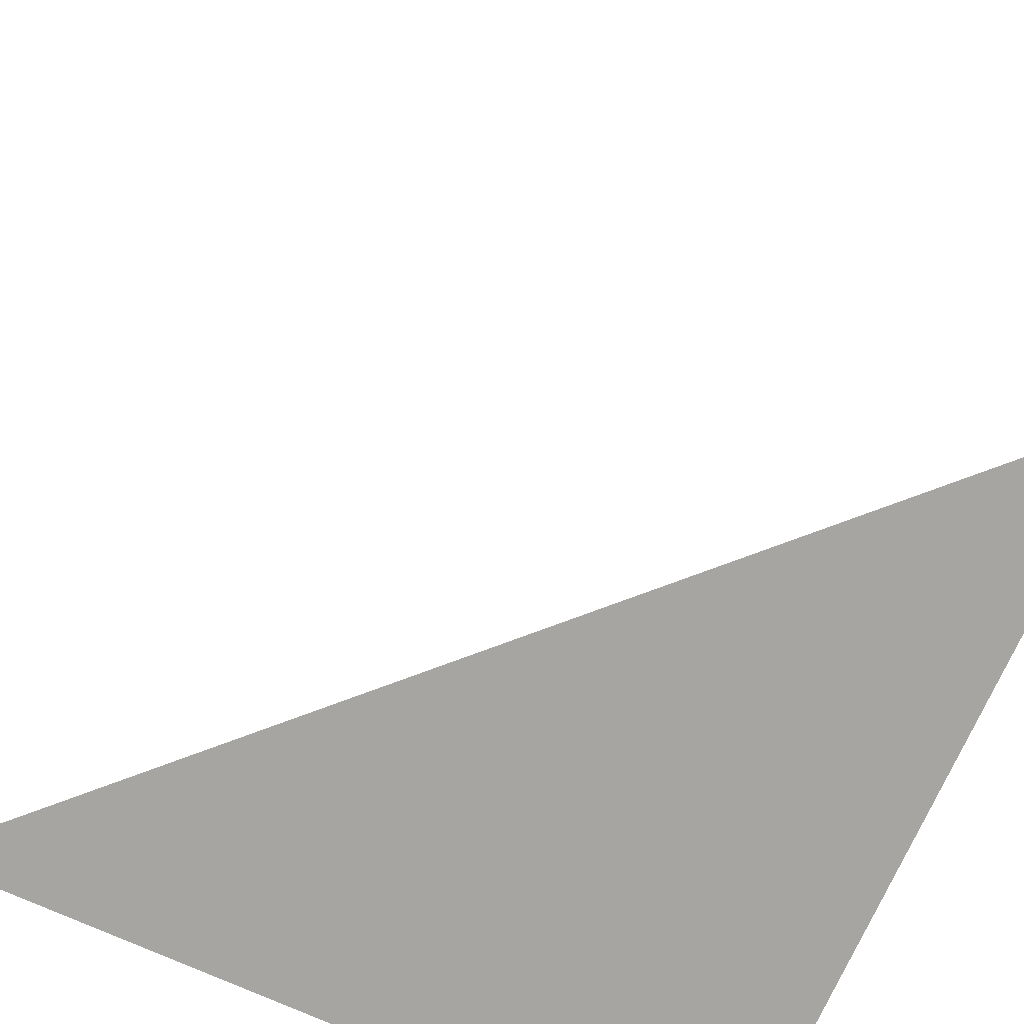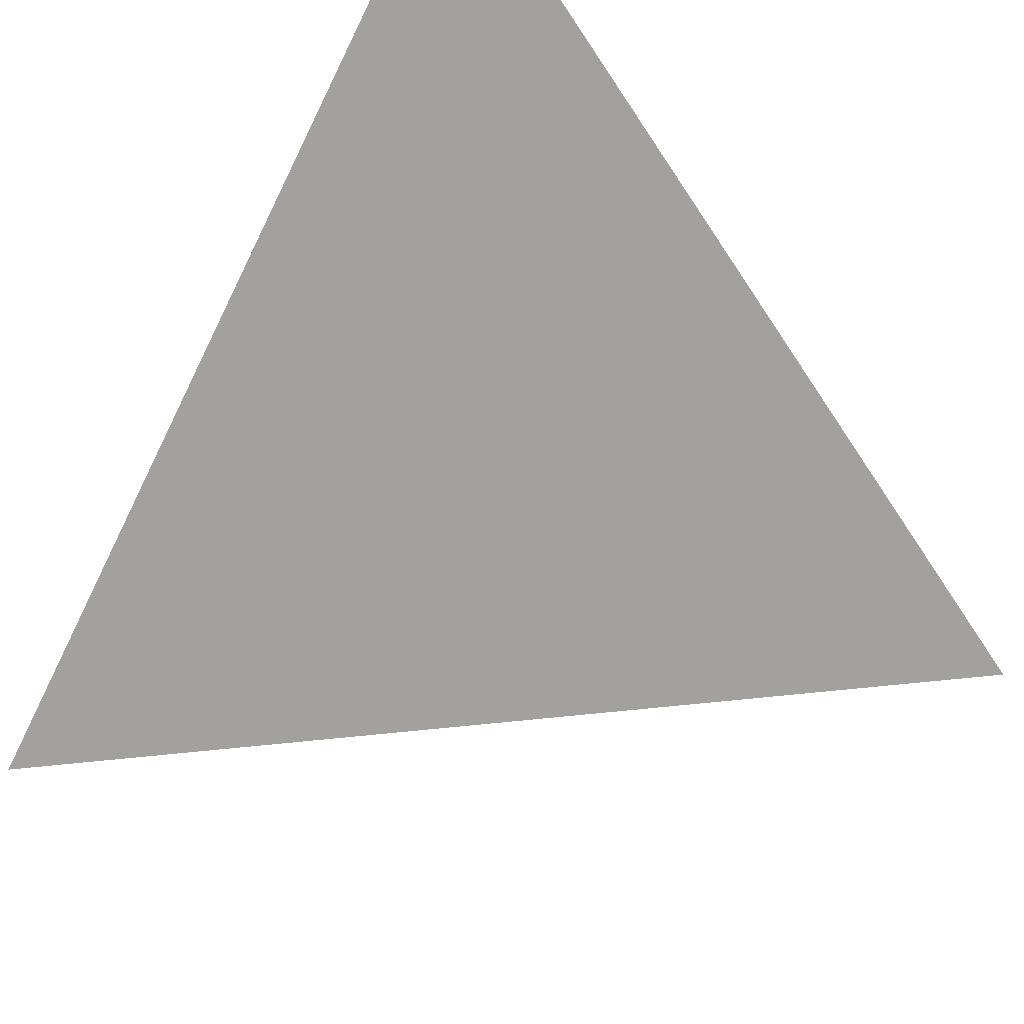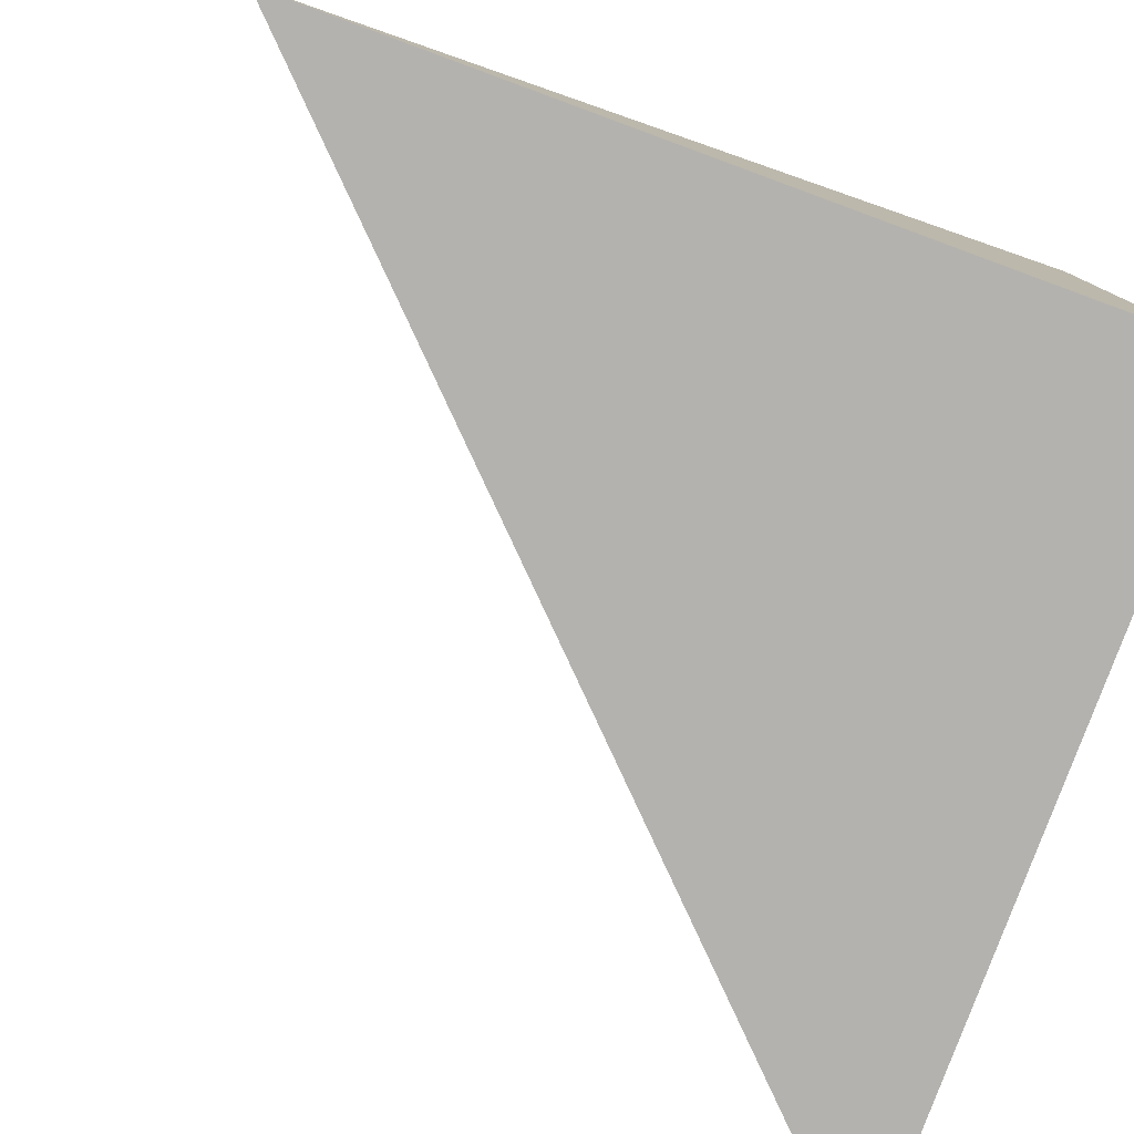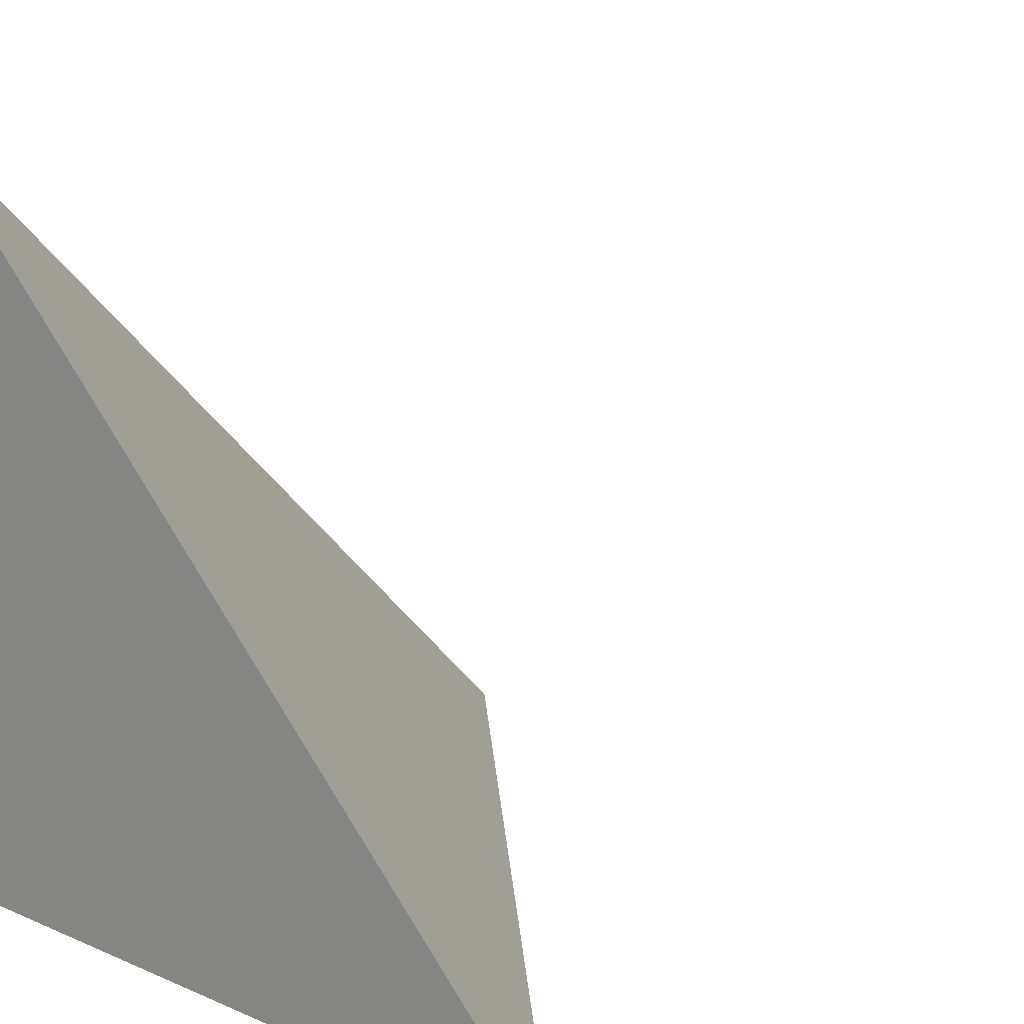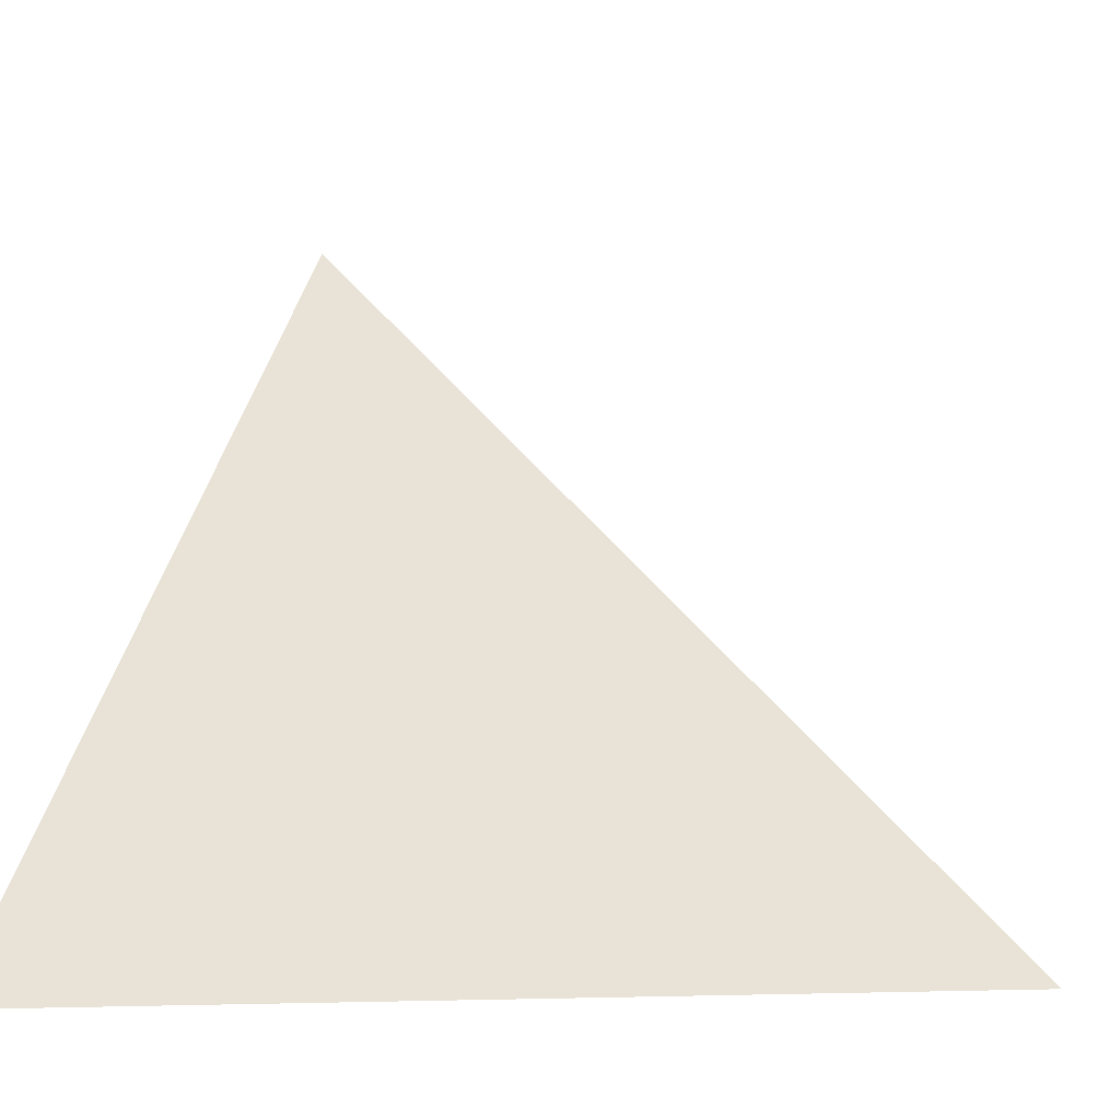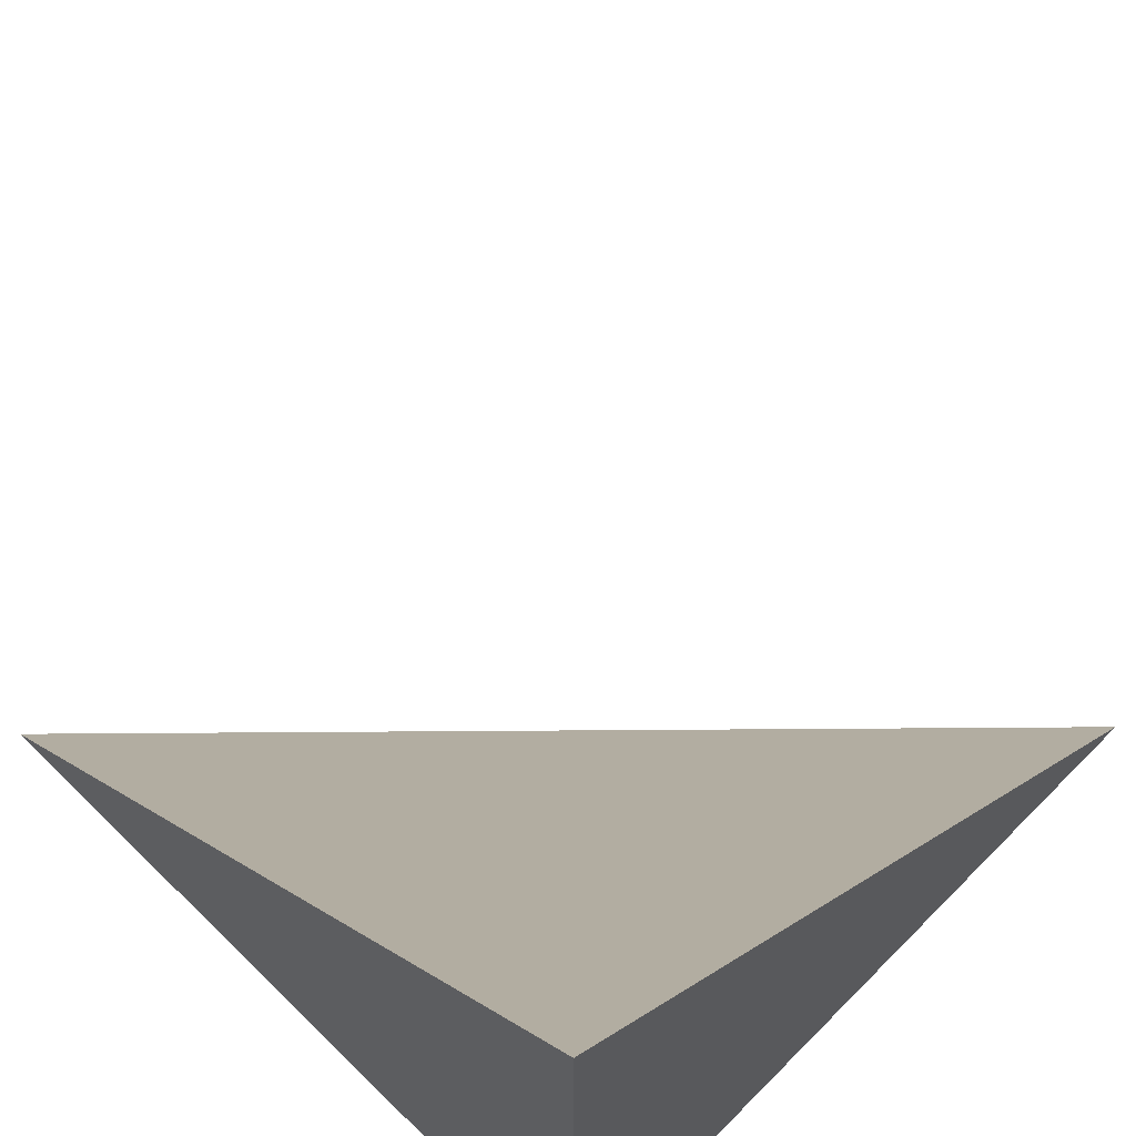
<metadata>
{"format":"obj","ext":"obj","renderer":"f3d","projection":"perspective","resolution":1024,"background":"white","views":[{"elev":-73.9,"azim":155.7,"up":"+Z"},{"elev":53.7,"azim":38.6,"up":"+Y"},{"elev":-79.8,"azim":159.8,"up":"+Y"},{"elev":16.0,"azim":41.5,"up":"+Z"},{"elev":-6.6,"azim":107.2,"up":"+Z"},{"elev":65.2,"azim":-45.4,"up":"+Z"}]}
</metadata>
<code>
o Cube_Cube.001
v -2.5 -2.5 2.5
v -2.5 -2.5 -2.5
v -2.5 2.5 -2.5
v 2.5 -2.5 -2.5
f 2 4 1
f 4 2 3
f 4 3 1
f 2 1 3

</code>
